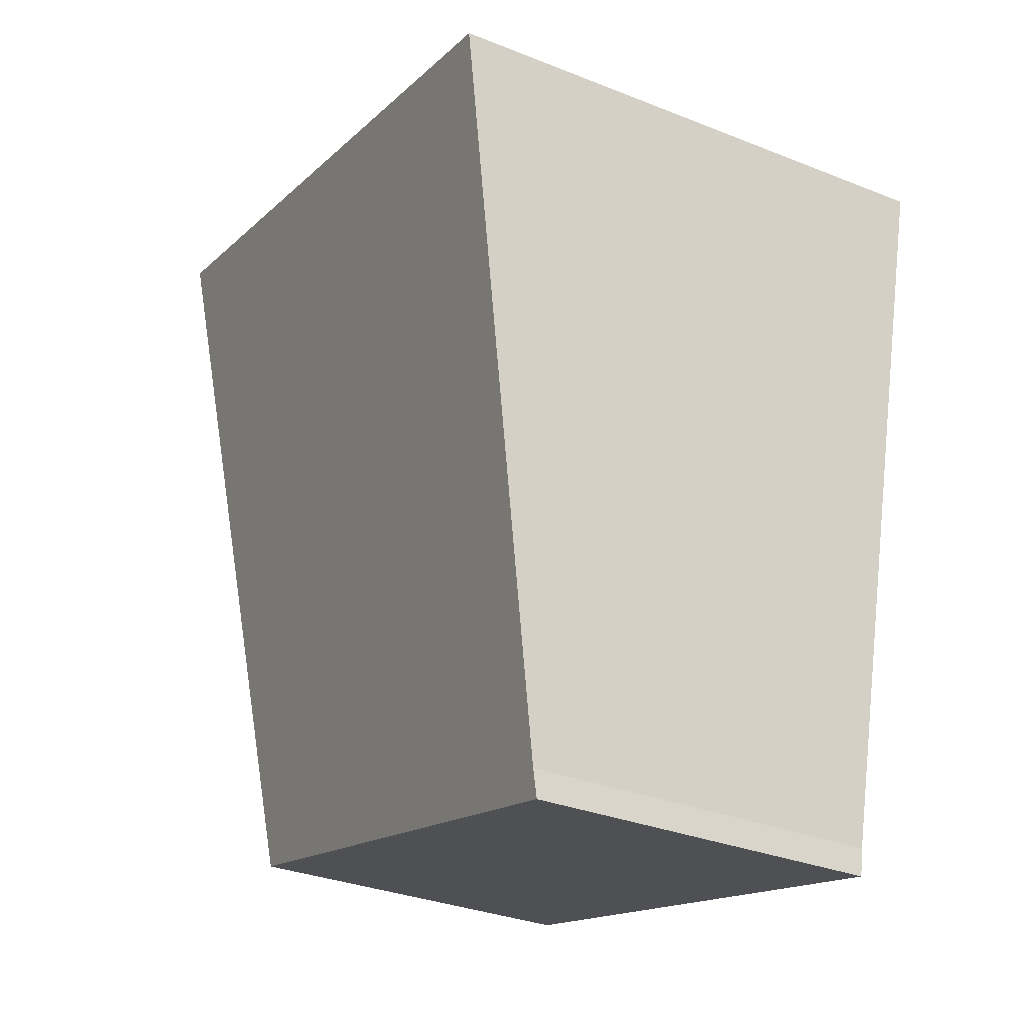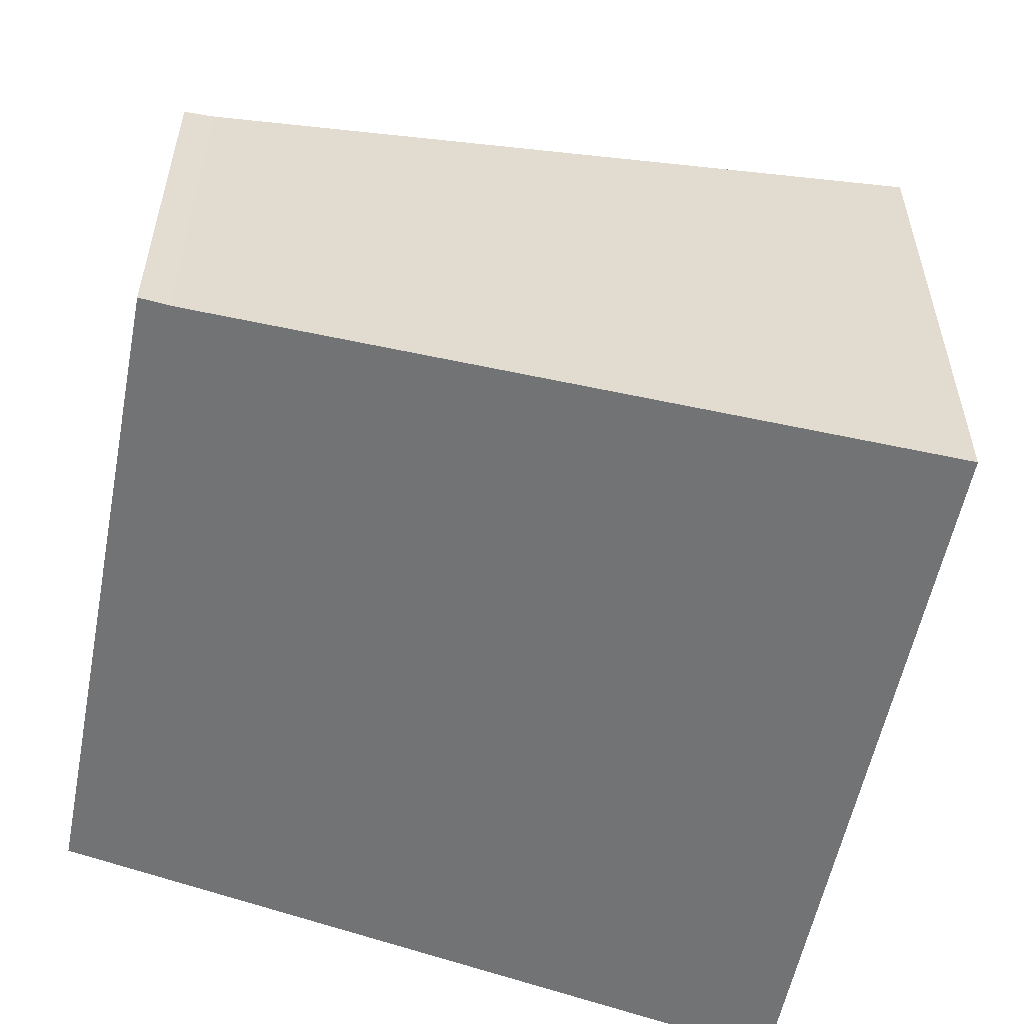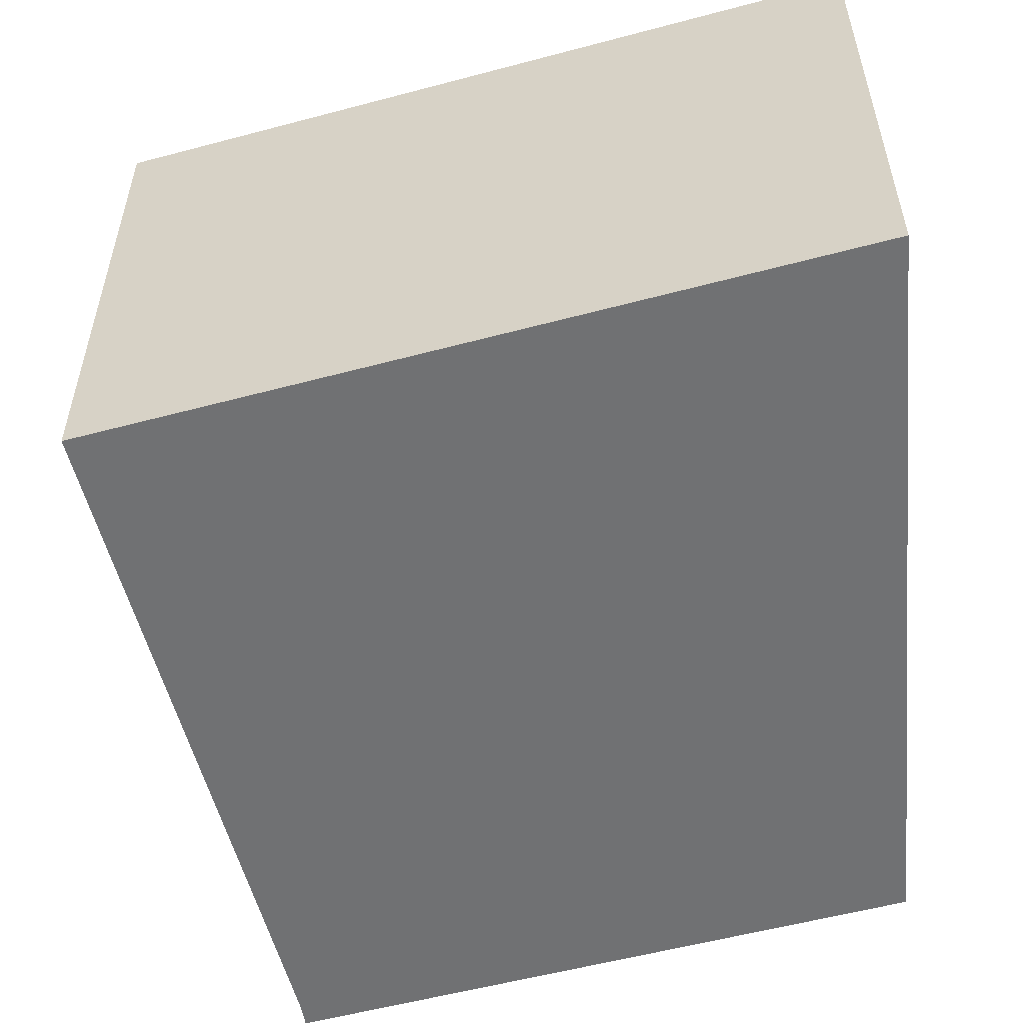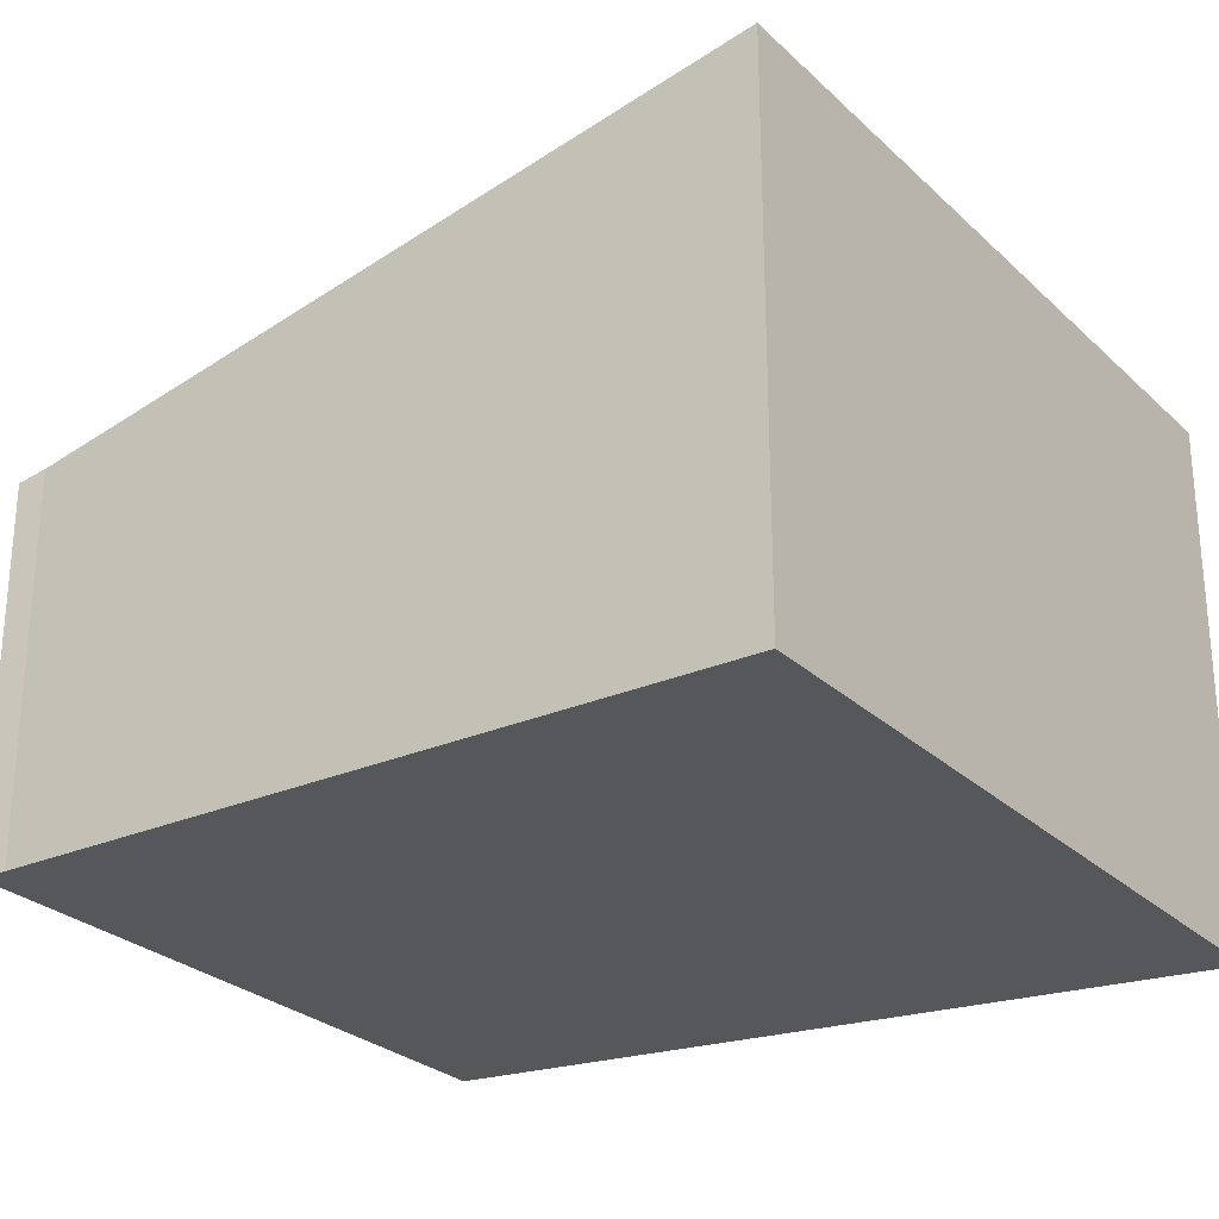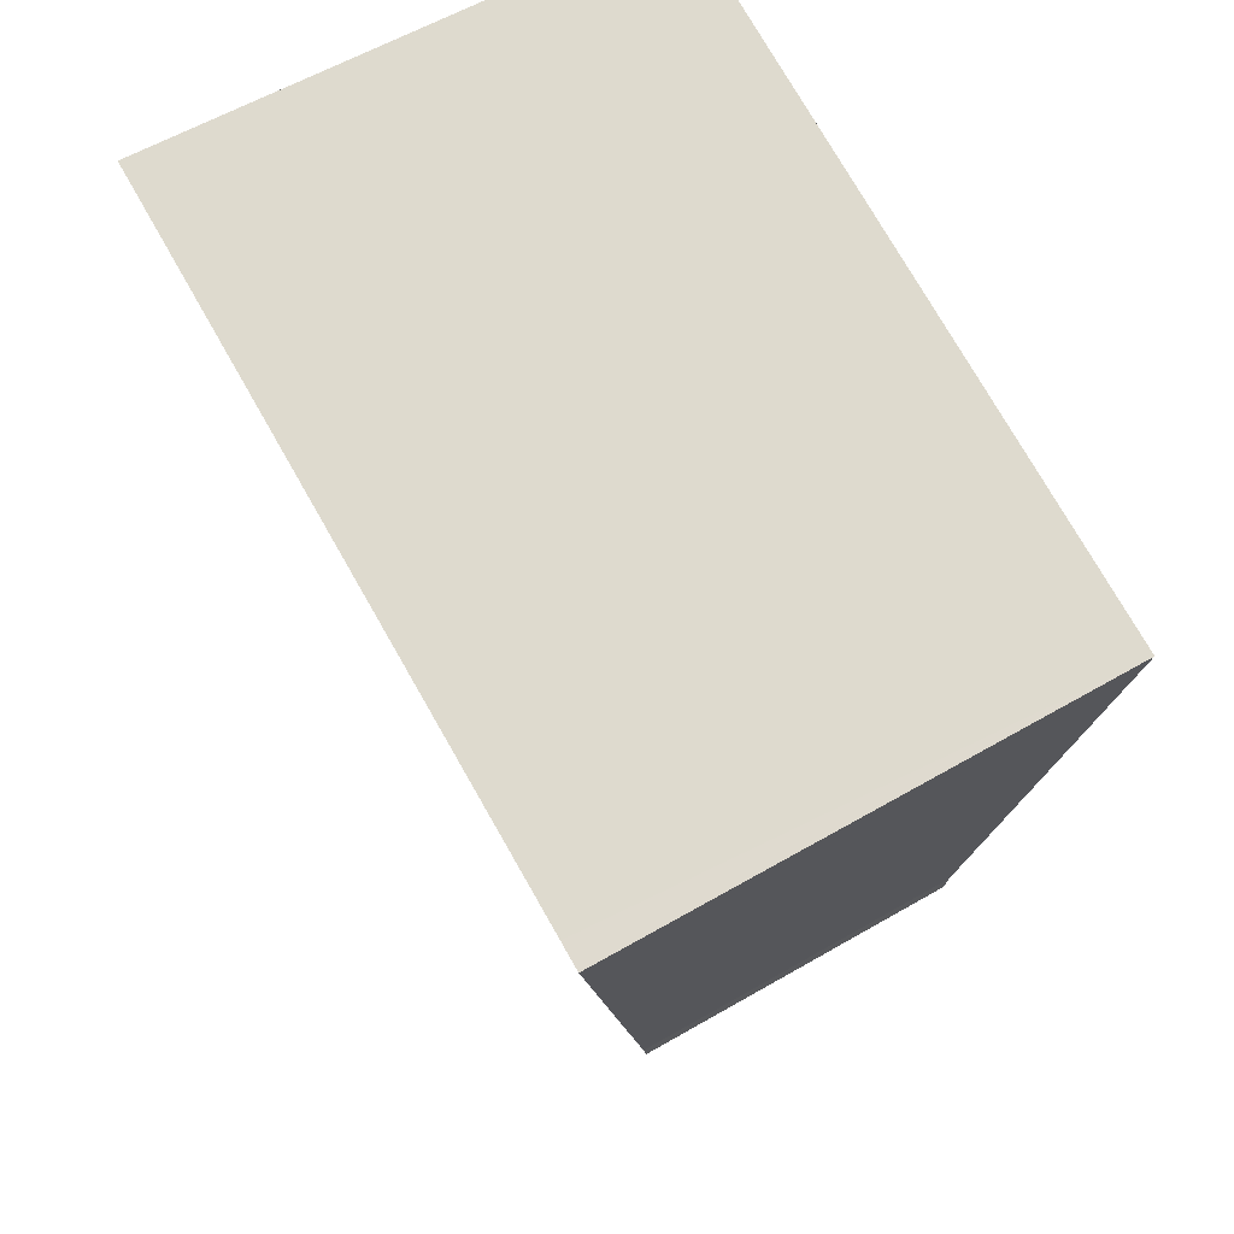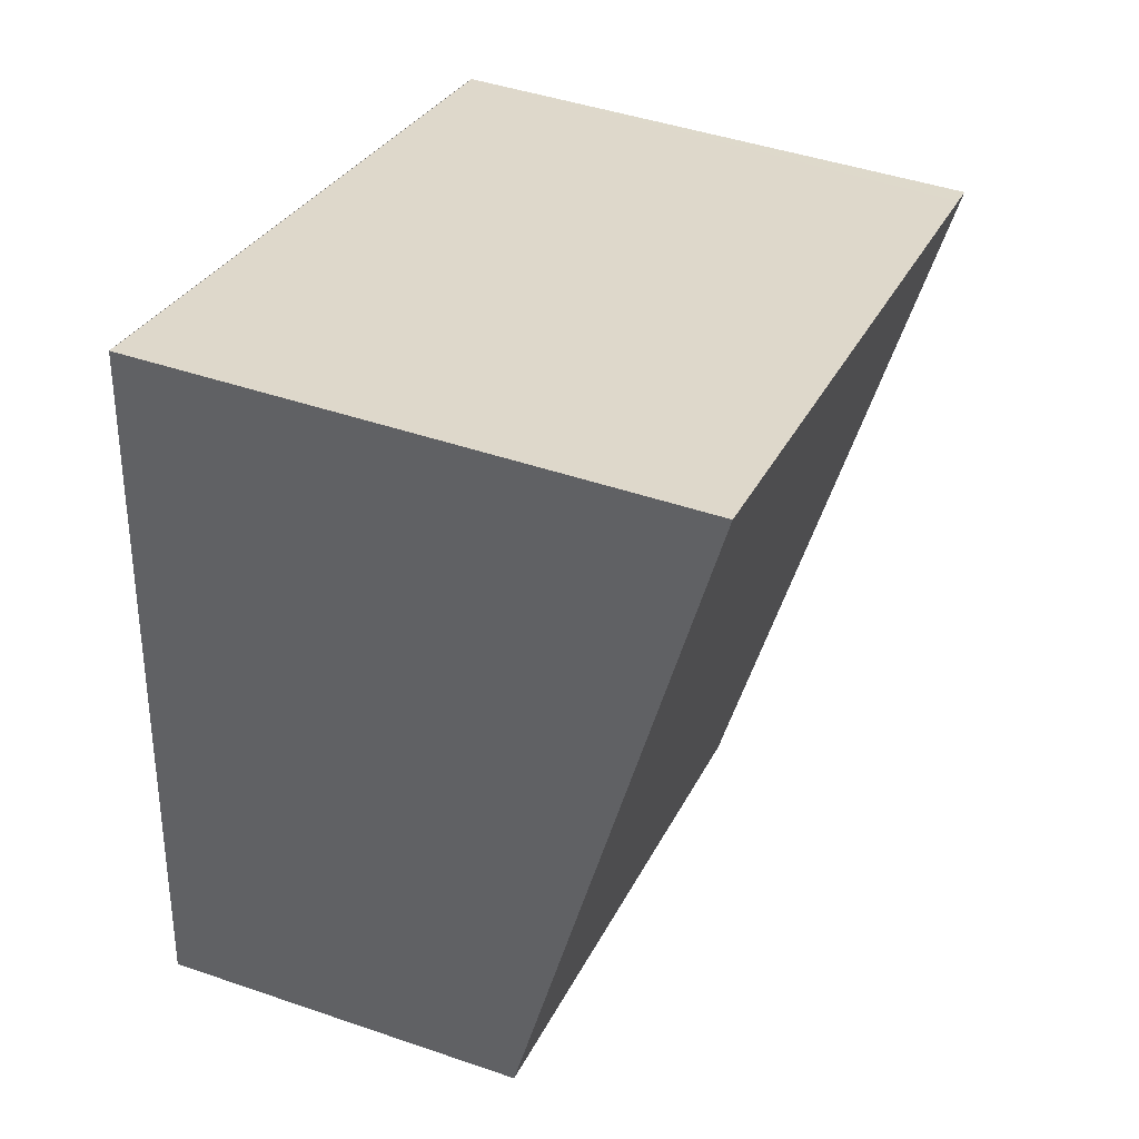
<metadata>
{"format":"obj","ext":"obj","renderer":"f3d","projection":"perspective","resolution":1024,"background":"white","views":[{"elev":-32.0,"azim":-119.2,"up":"+Z"},{"elev":-55.8,"azim":-115.9,"up":"+Y"},{"elev":-55.2,"azim":0.9,"up":"+Y"},{"elev":-27.3,"azim":-69.4,"up":"+Y"},{"elev":58.9,"azim":-120.9,"up":"+Z"},{"elev":44.7,"azim":111.8,"up":"+Z"}]}
</metadata>
<code>
v  1.108 2.517 -4.735
v  5.288 2.476 -3.816
v  1.14 2.474 -4.924
v  4.92 3.617 1.303
v  0.269 3.35 -1.15
v  0.183 3.617 0.048
v  0 3.617 2.215e-16
v  0 0 0
v  4.92 -7.979e-17 1.303
v  0.183 -2.939e-18 0.048
v  5.288 2.337e-16 -3.816
v  1.14 3.015e-16 -4.924
v  0.269 7.042e-17 -1.15
v  1.108 2.899e-16 -4.735
g defaultobject
f 1 2 3
f 2 1 4
f 4 1 5
f 4 5 6
f 6 5 7
f 8 6 7
f 6 8 4
f 4 8 9
f 9 8 10
f 9 2 4
f 2 9 11
f 11 3 2
f 3 11 12
f 5 8 7
f 8 5 1
f 8 1 13
f 13 1 14
f 3 14 1
f 14 3 12
f 10 11 9
f 11 10 8
f 11 8 13
f 11 13 14
f 11 14 12

</code>
